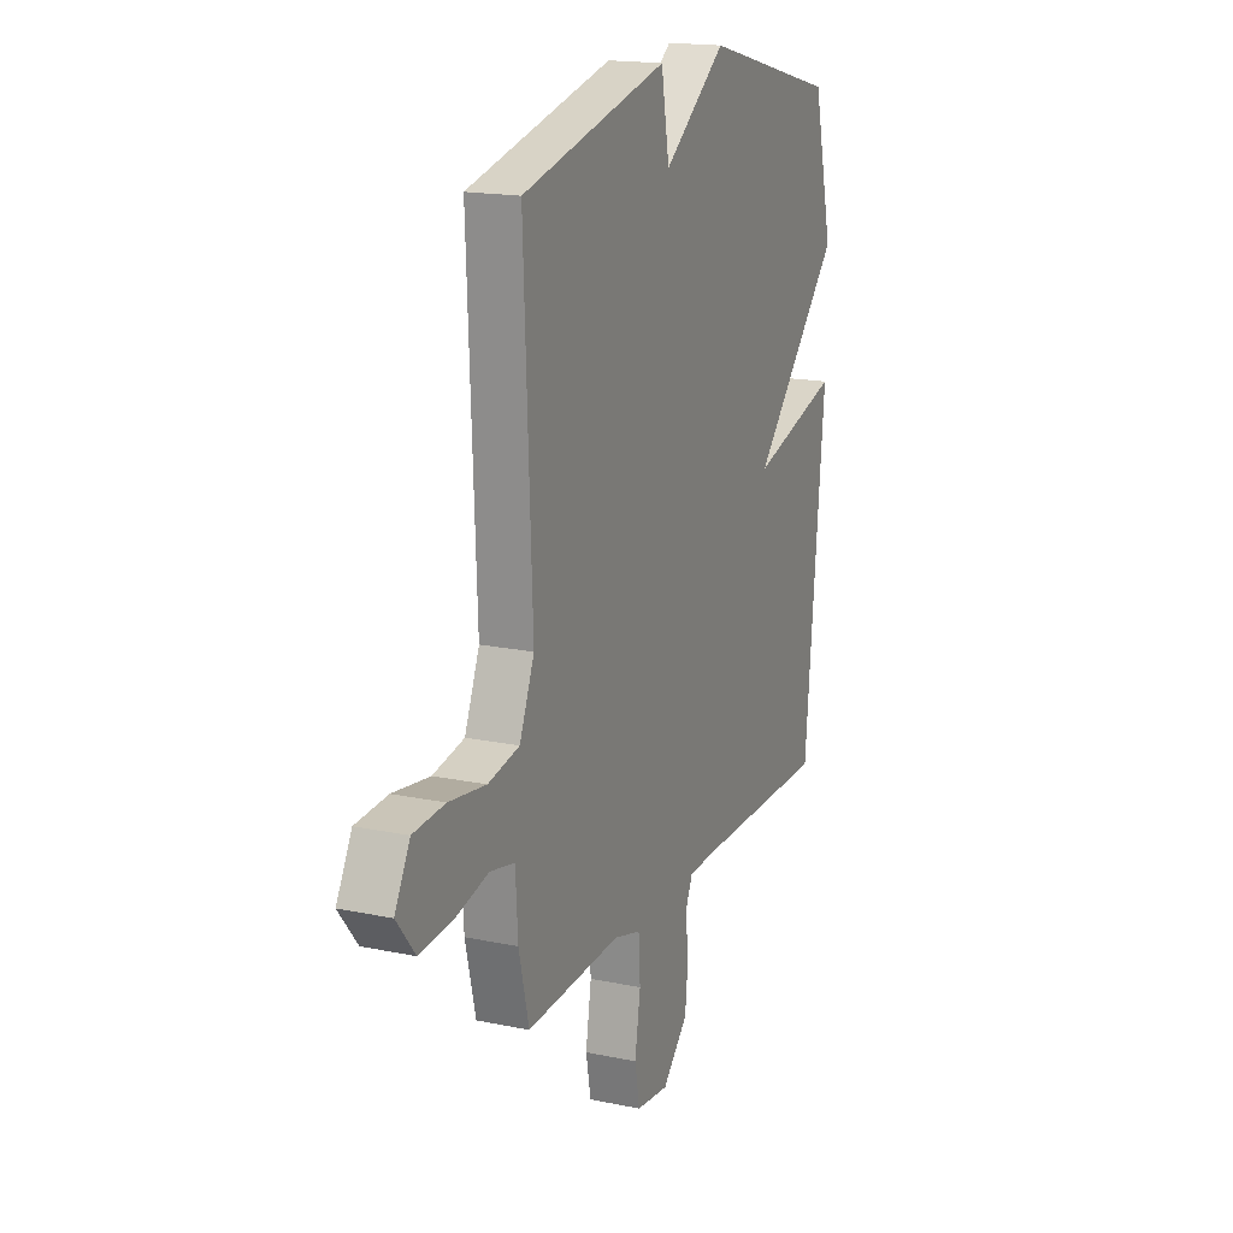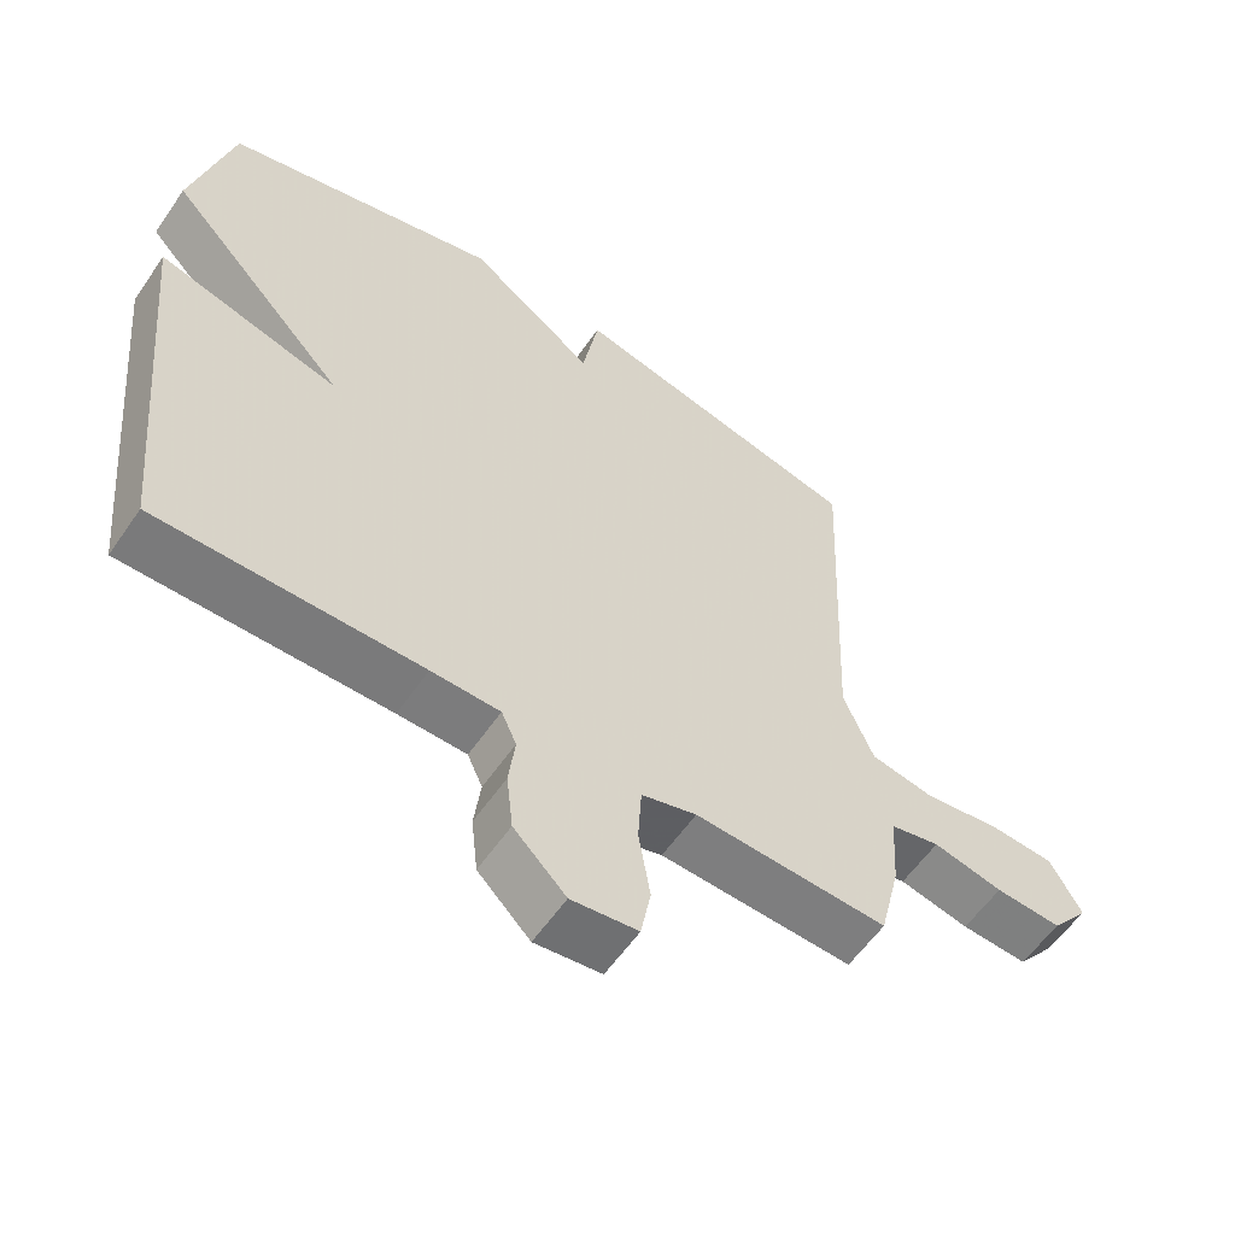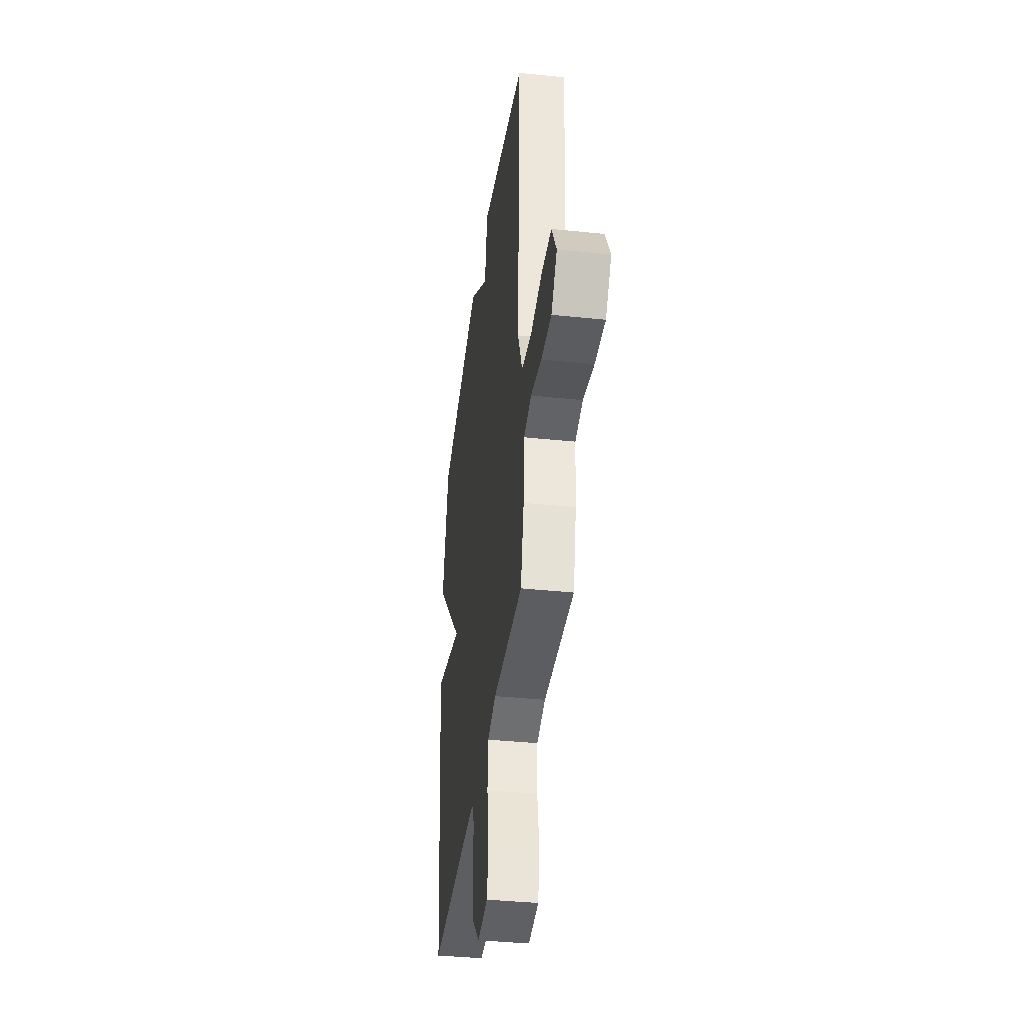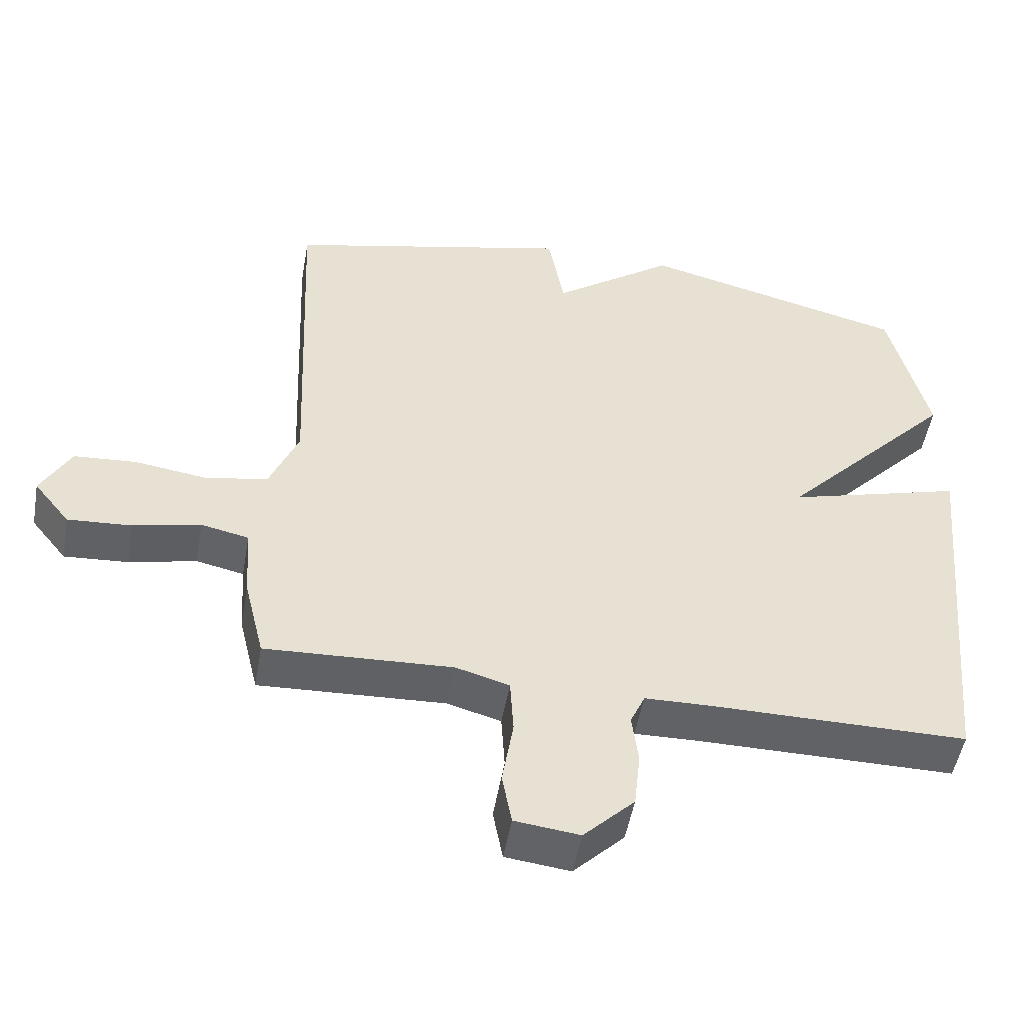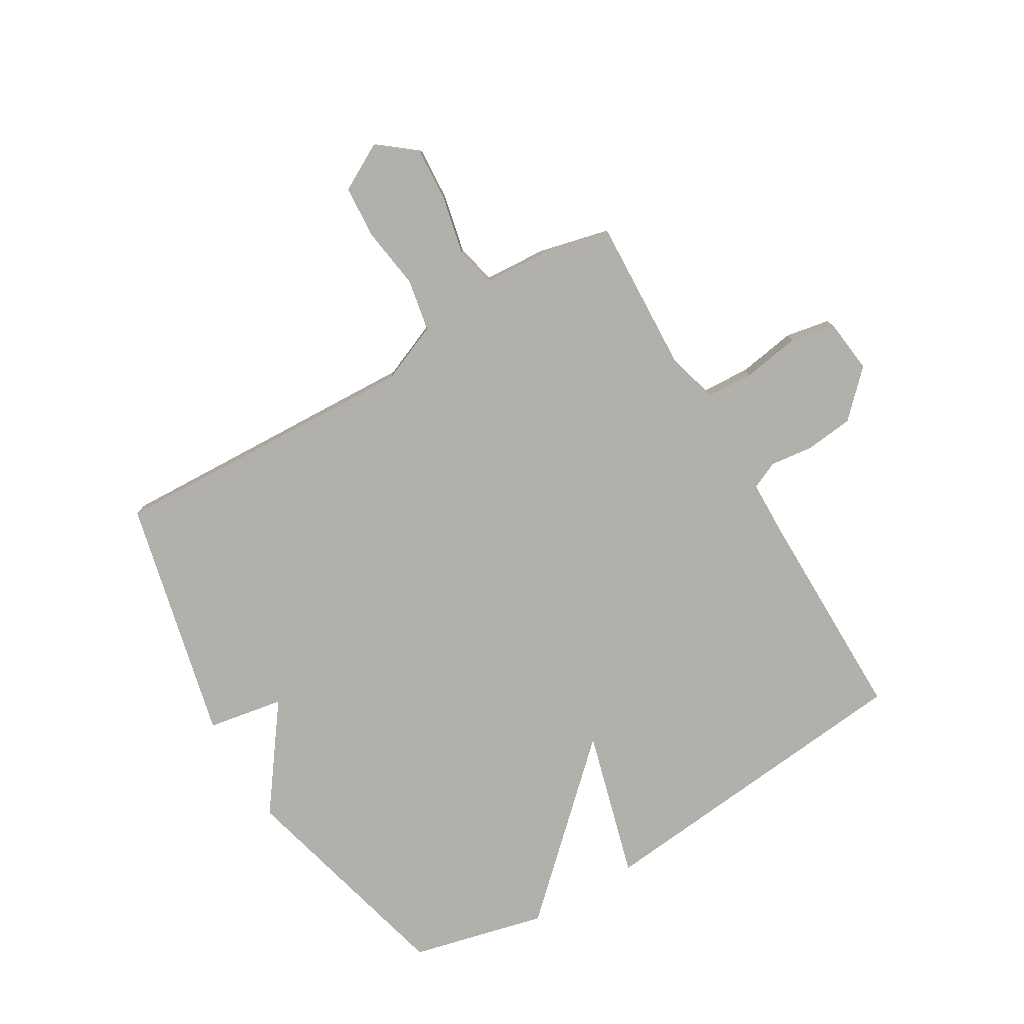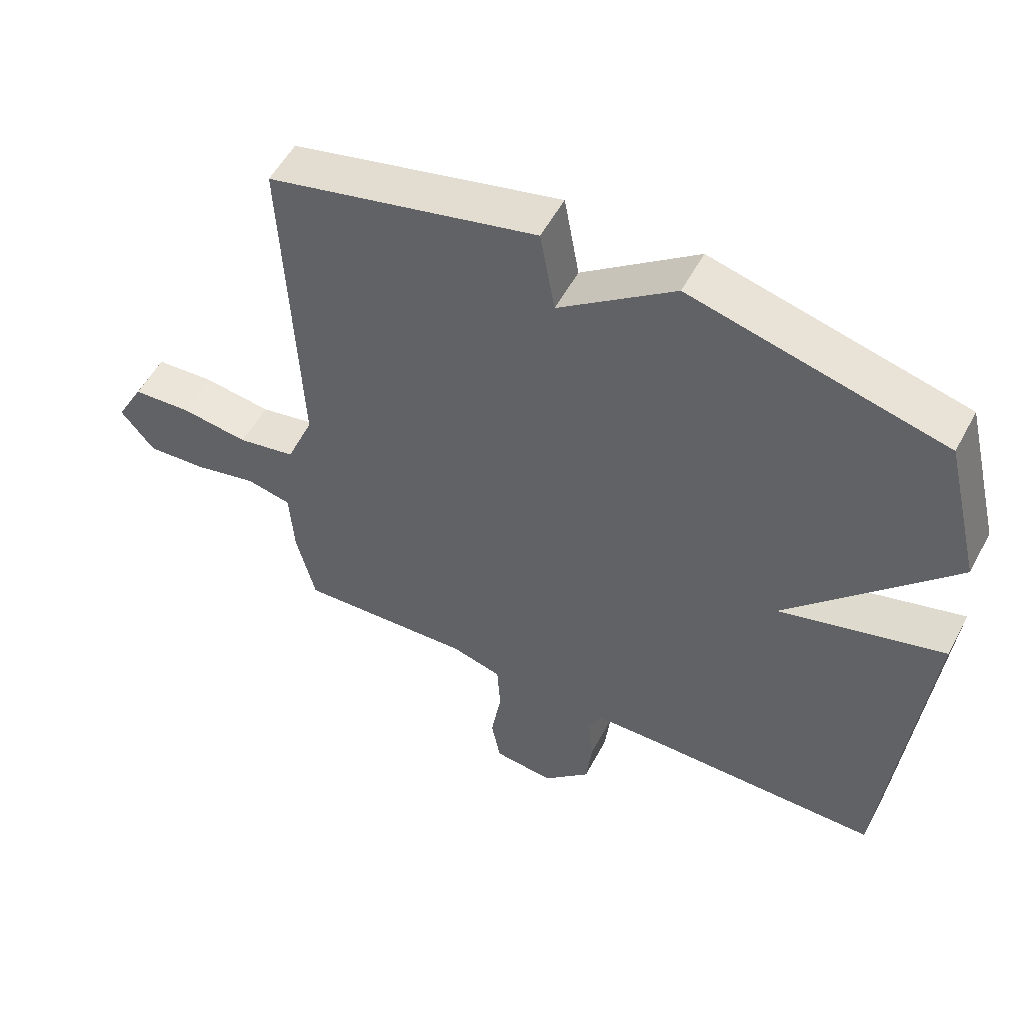
<metadata>
{"format":"obj","ext":"obj","renderer":"f3d","projection":"perspective","resolution":1024,"background":"white","views":[{"elev":17.3,"azim":112.6,"up":"+Z"},{"elev":-58.2,"azim":-34.3,"up":"+Z"},{"elev":-38.5,"azim":82.5,"up":"+Z"},{"elev":-50.6,"azim":170.0,"up":"+Z"},{"elev":-78.4,"azim":120.7,"up":"+Y"},{"elev":54.2,"azim":-152.3,"up":"+Z"}]}
</metadata>
<code>
v 0.5 0.07 0.5
v 0.477 0.07 -0.032
v 0.519 0.07 -0.133
v 0.608 0.07 -0.15
v 0.713 0.07 -0.135
v 0.803 0.07 -0.141
v 0.846 0.07 -0.22
v 0.794 0.07 -0.285
v 0.702 0.07 -0.279
v 0.605 0.07 -0.257
v 0.536 0.07 -0.272
v 0.529 0.07 -0.38
v 0.5 0.07 -0.5
v 0.231 0.07 -0.488
v 0.154 0.07 -0.51
v 0.149 0.07 -0.591
v 0.165 0.07 -0.69
v 0.151 0.07 -0.765
v 0.058 0.07 -0.776
v -0.015 0.07 -0.703
v -0.024 0.07 -0.621
v -0.015 0.07 -0.548
v -0.036 0.07 -0.501
v -0.132 0.07 -0.499
v -0.5 0.07 -0.5
v -0.556 0.07 0.07
v -0.303 0.07 0
v -0.556 0.07 0.27
v -0.5 0.07 0.5
v -0.114 0.07 0.598
v 0.063 0.07 0.468
v 0.086 0.07 0.598
v 0.5 0 0.5
v 0.477 0 -0.032
v 0.519 0 -0.133
v 0.608 0 -0.15
v 0.713 0 -0.135
v 0.803 0 -0.141
v 0.846 0 -0.22
v 0.794 0 -0.285
v 0.702 0 -0.279
v 0.605 0 -0.257
v 0.536 0 -0.272
v 0.529 0 -0.38
v 0.5 0 -0.5
v 0.231 0 -0.488
v 0.154 0 -0.51
v 0.149 0 -0.591
v 0.165 0 -0.69
v 0.151 0 -0.765
v 0.058 0 -0.776
v -0.015 0 -0.703
v -0.024 0 -0.621
v -0.015 0 -0.548
v -0.036 0 -0.501
v -0.132 0 -0.499
v -0.5 0 -0.5
v -0.556 0 0.07
v -0.303 0 0
v -0.556 0 0.27
v -0.5 0 0.5
v -0.114 0 0.598
v 0.063 0 0.468
v 0.086 0 0.598
f 31 32 1 2
f 31 2 3
f 30 31 3
f 29 30 3
f 28 29 3
f 27 28 3
f 24 25 26 27
f 27 3 4
f 24 27 4
f 23 24 4
f 22 23 4 5
f 20 21 22
f 19 20 22
f 18 19 22
f 17 18 22
f 16 17 22
f 15 16 22
f 14 15 22 5
f 11 12 13 14
f 11 14 5
f 10 11 5 6
f 8 9 10
f 7 8 10
f 6 7 10
f 34 33 64 63
f 35 34 63
f 35 63 62
f 35 62 61
f 35 61 60
f 35 60 59
f 59 58 57 56
f 36 35 59
f 36 59 56
f 36 56 55
f 37 36 55 54
f 54 53 52
f 54 52 51
f 54 51 50
f 54 50 49
f 54 49 48
f 54 48 47
f 37 54 47 46
f 46 45 44 43
f 37 46 43
f 38 37 43 42
f 42 41 40
f 42 40 39
f 42 39 38
f 1 33 34 2
f 2 34 35 3
f 3 35 36 4
f 4 36 37 5
f 5 37 38 6
f 6 38 39 7
f 7 39 40 8
f 8 40 41 9
f 9 41 42 10
f 10 42 43 11
f 11 43 44 12
f 12 44 45 13
f 13 45 46 14
f 14 46 47 15
f 15 47 48 16
f 16 48 49 17
f 17 49 50 18
f 18 50 51 19
f 19 51 52 20
f 20 52 53 21
f 21 53 54 22
f 22 54 55 23
f 23 55 56 24
f 24 56 57 25
f 25 57 58 26
f 26 58 59 27
f 27 59 60 28
f 28 60 61 29
f 29 61 62 30
f 30 62 63 31
f 31 63 64 32
f 32 64 33 1

</code>
